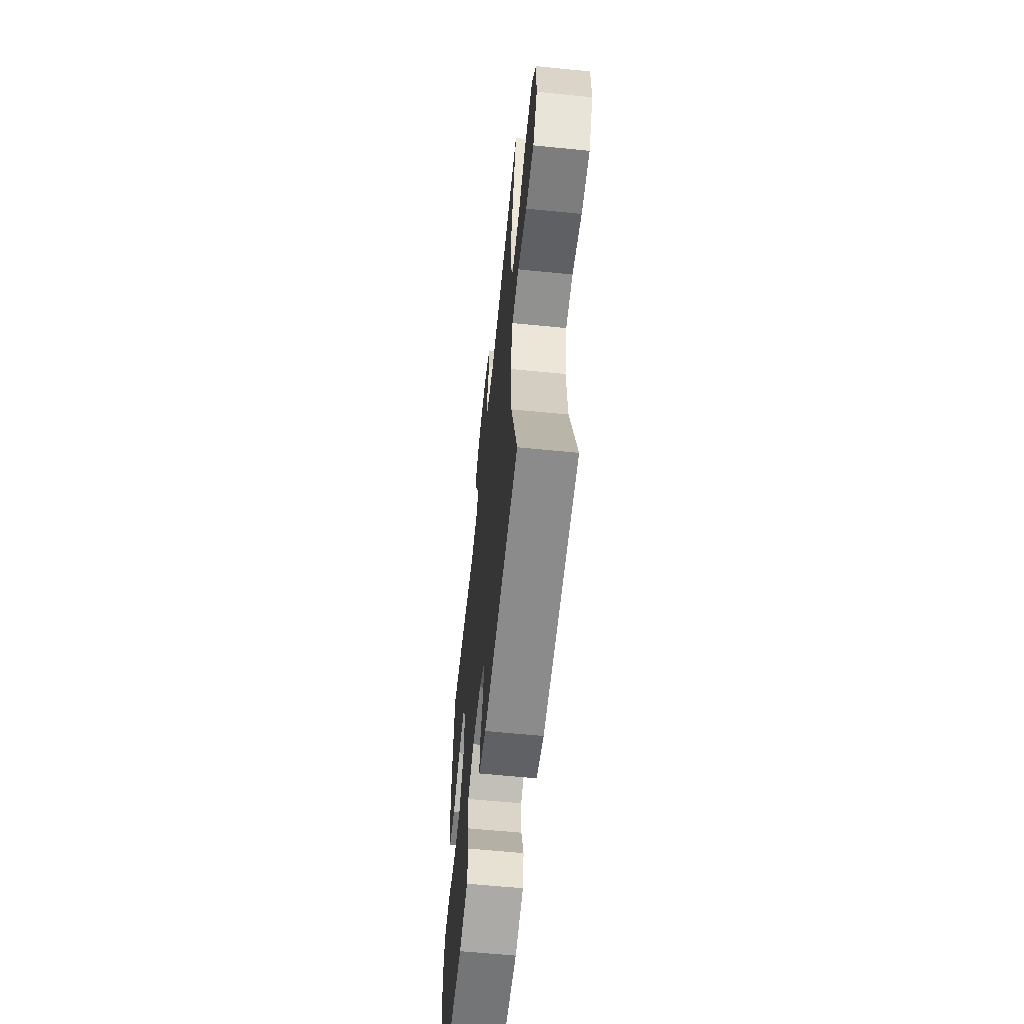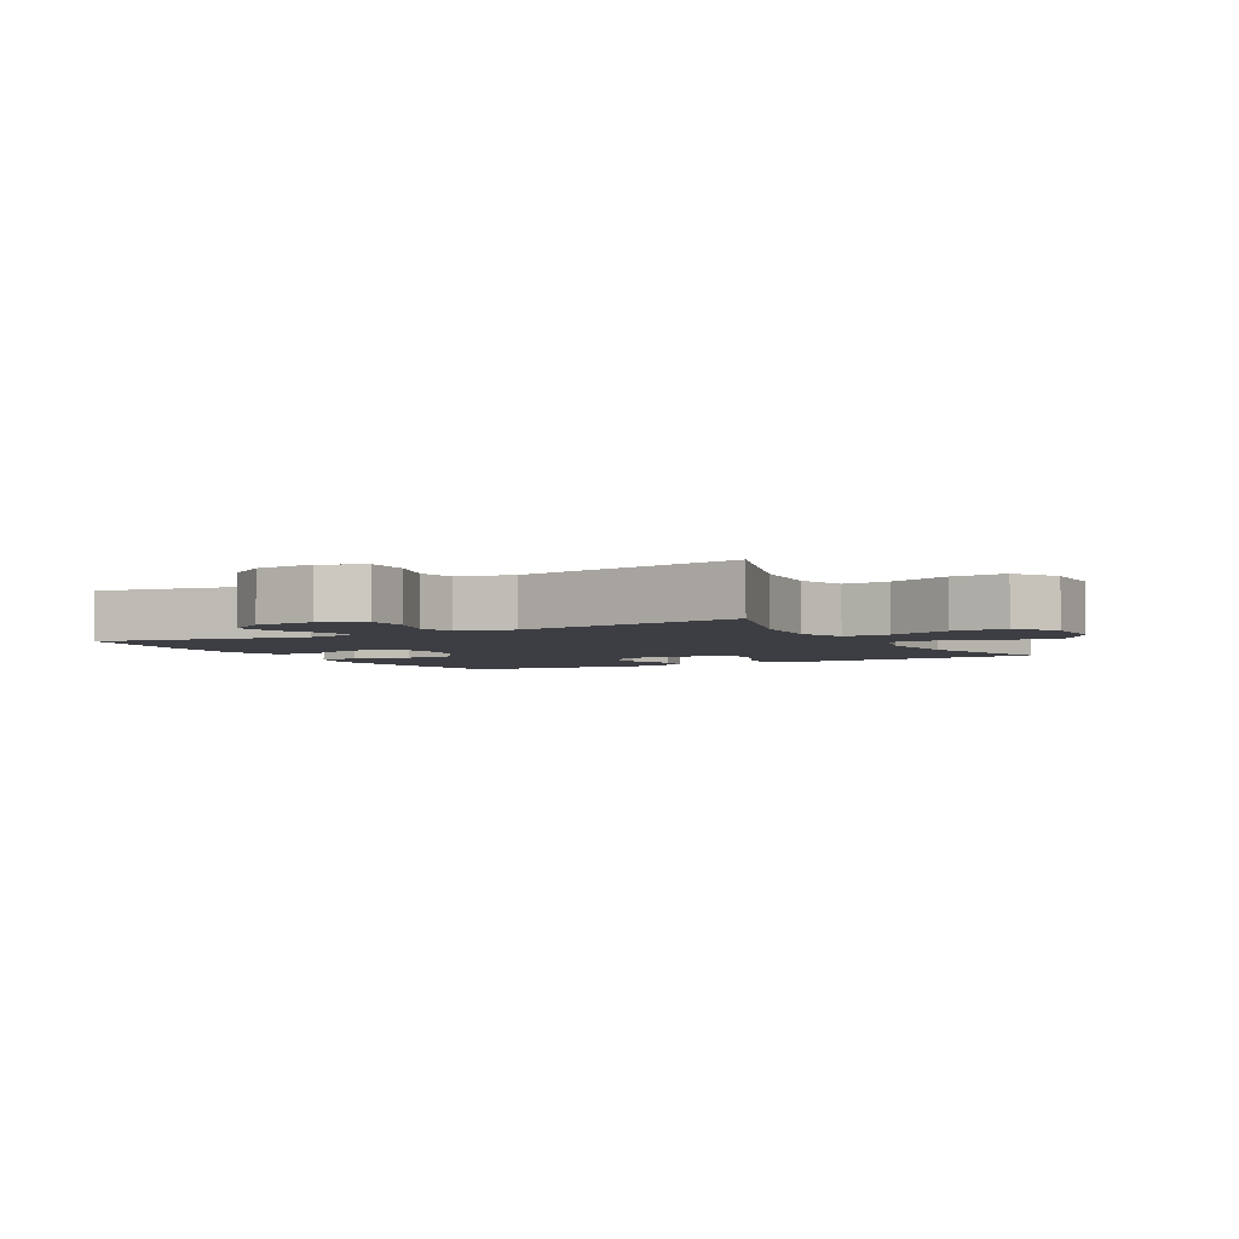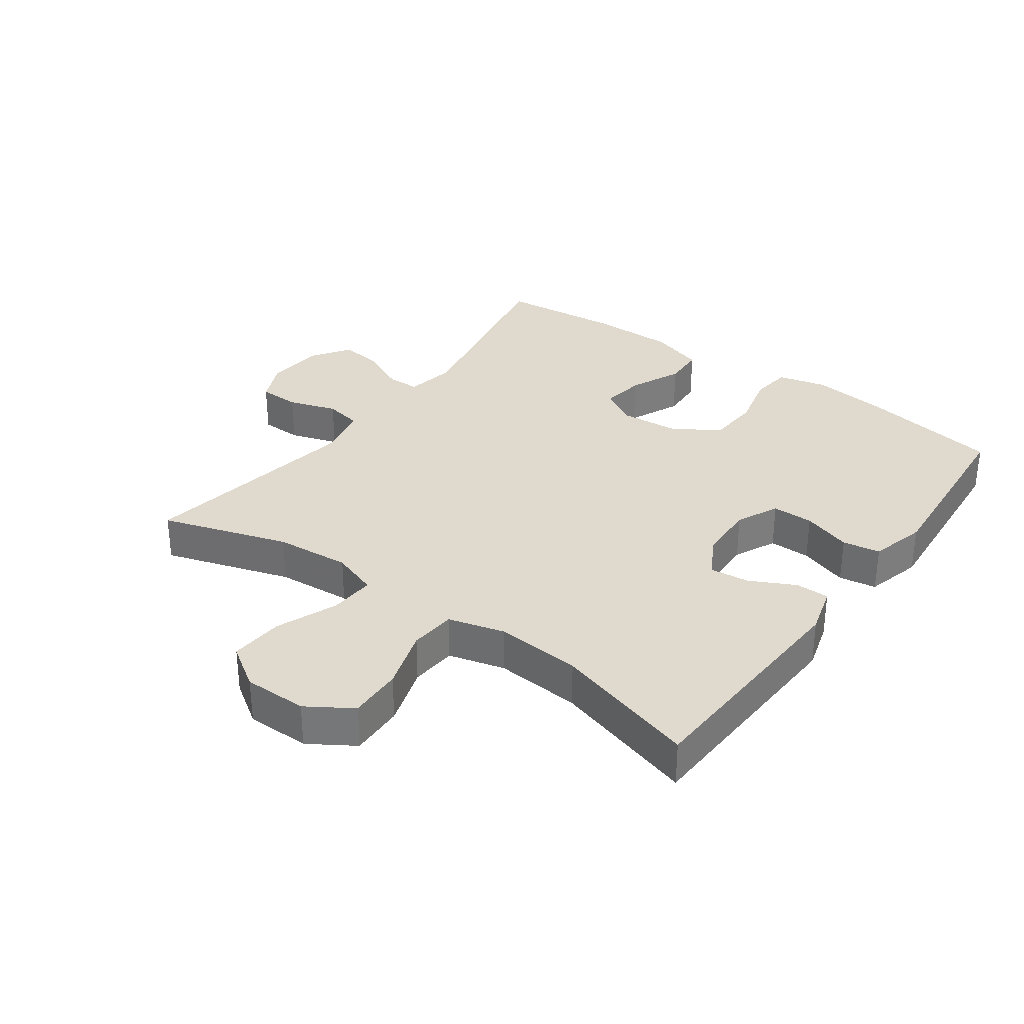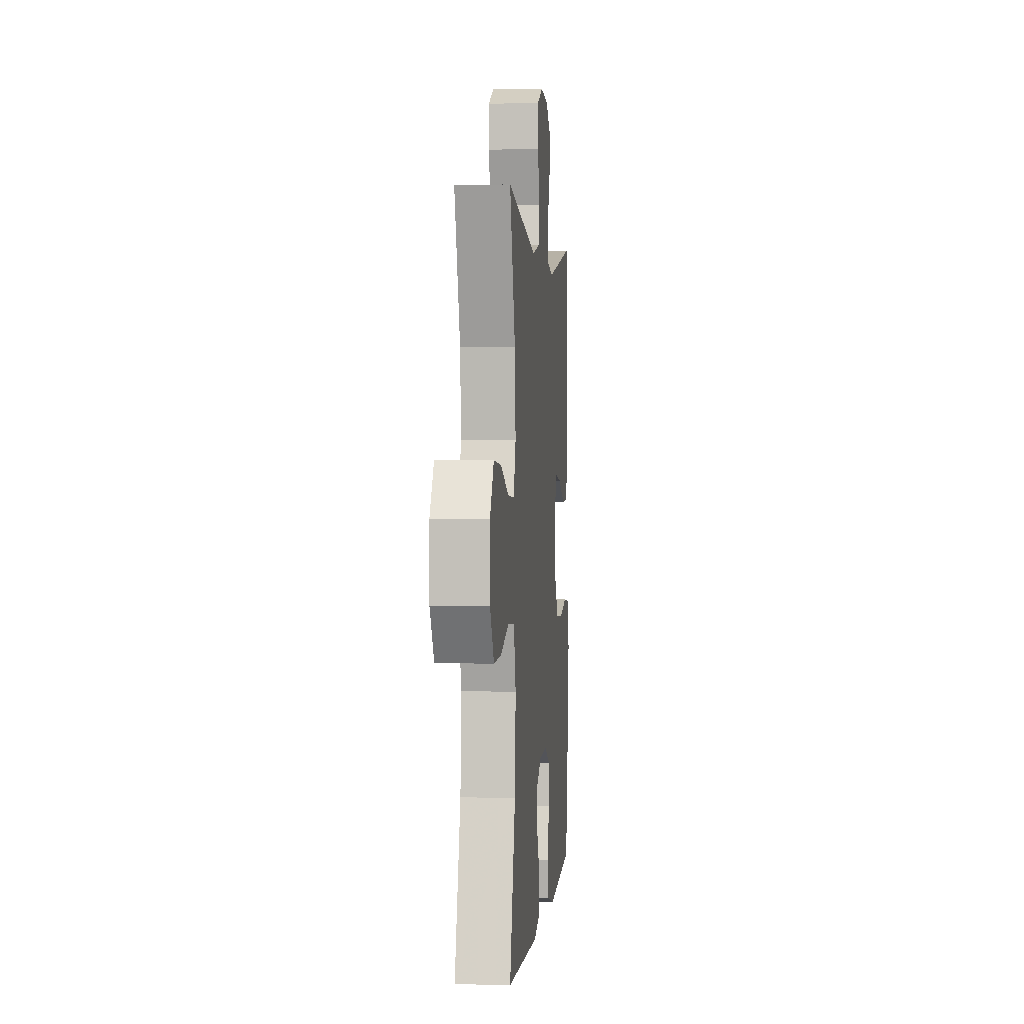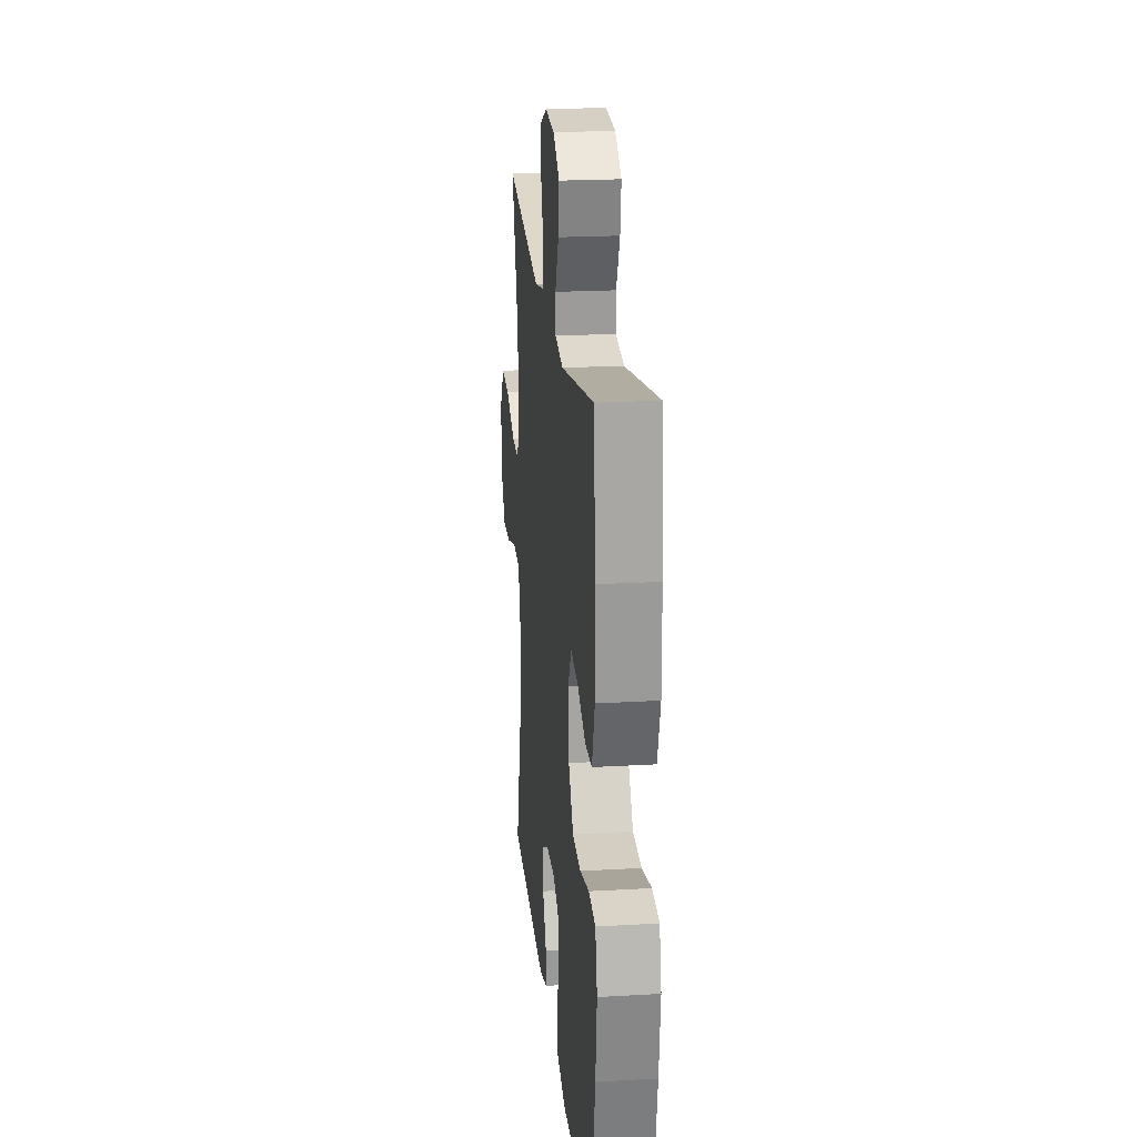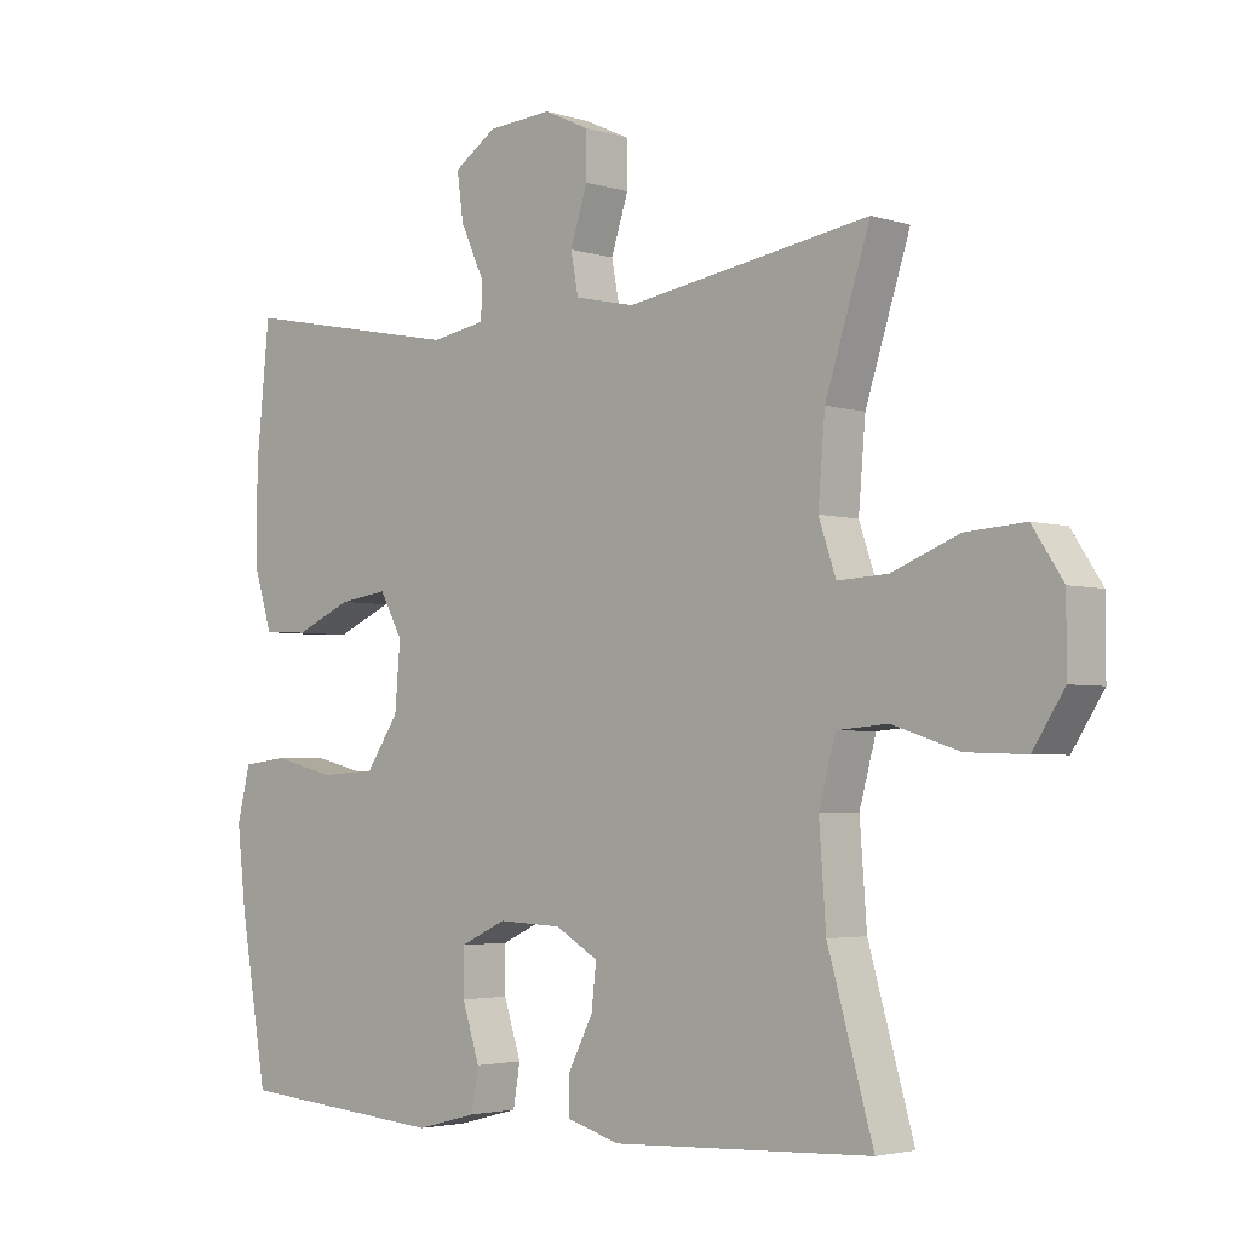
<metadata>
{"format":"obj","ext":"obj","renderer":"f3d","projection":"perspective","resolution":1024,"background":"white","views":[{"elev":-61.2,"azim":84.2,"up":"+Z"},{"elev":-3.7,"azim":29.0,"up":"+Y"},{"elev":32.6,"azim":126.0,"up":"+Y"},{"elev":1.4,"azim":95.3,"up":"+Z"},{"elev":21.6,"azim":-95.8,"up":"+Z"},{"elev":-3.3,"azim":43.3,"up":"+Z"}]}
</metadata>
<code>
v -0.5 0.07 0.5
v -0.179 0.07 0.437
v -0.1 0.07 0.451
v -0.099 0.07 0.503
v -0.133 0.07 0.576
v -0.142 0.07 0.643
v -0.081 0.07 0.684
v 0.011 0.07 0.691
v 0.076 0.07 0.661
v 0.077 0.07 0.596
v 0.052 0.07 0.52
v 0.063 0.07 0.462
v 0.149 0.07 0.443
v 0.5 0.07 0.5
v 0.436 0.07 0.301
v 0.426 0.07 0.183
v 0.451 0.07 0.11
v 0.523 0.07 0.114
v 0.619 0.07 0.152
v 0.704 0.07 0.158
v 0.748 0.07 0.091
v 0.748 0.07 -0.009
v 0.703 0.07 -0.079
v 0.618 0.07 -0.076
v 0.522 0.07 -0.045
v 0.449 0.07 -0.051
v 0.425 0.07 -0.139
v 0.435 0.07 -0.274
v 0.5 0.07 -0.5
v 0.127 0.07 -0.517
v 0.05 0.07 -0.495
v 0.05 0.07 -0.442
v 0.086 0.07 -0.372
v 0.093 0.07 -0.31
v 0.031 0.07 -0.274
v -0.061 0.07 -0.27
v -0.127 0.07 -0.301
v -0.127 0.07 -0.366
v -0.102 0.07 -0.443
v -0.112 0.07 -0.502
v -0.2 0.07 -0.525
v -0.5 0.07 -0.5
v -0.539 0.07 -0.273
v -0.552 0.07 -0.158
v -0.533 0.07 -0.082
v -0.468 0.07 -0.074
v -0.379 0.07 -0.096
v -0.298 0.07 -0.091
v -0.251 0.07 -0.022
v -0.243 0.07 0.072
v -0.276 0.07 0.132
v -0.346 0.07 0.122
v -0.428 0.07 0.086
v -0.493 0.07 0.089
v -0.52 0.07 0.176
v -0.519 0.07 0.31
v -0.5 0 0.5
v -0.179 0 0.437
v -0.1 0 0.451
v -0.099 0 0.503
v -0.133 0 0.576
v -0.142 0 0.643
v -0.081 0 0.684
v 0.011 0 0.691
v 0.076 0 0.661
v 0.077 0 0.596
v 0.052 0 0.52
v 0.063 0 0.462
v 0.149 0 0.443
v 0.5 0 0.5
v 0.436 0 0.301
v 0.426 0 0.183
v 0.451 0 0.11
v 0.523 0 0.114
v 0.619 0 0.152
v 0.704 0 0.158
v 0.748 0 0.091
v 0.748 0 -0.009
v 0.703 0 -0.079
v 0.618 0 -0.076
v 0.522 0 -0.045
v 0.449 0 -0.051
v 0.425 0 -0.139
v 0.435 0 -0.274
v 0.5 0 -0.5
v 0.127 0 -0.517
v 0.05 0 -0.495
v 0.05 0 -0.442
v 0.086 0 -0.372
v 0.093 0 -0.31
v 0.031 0 -0.274
v -0.061 0 -0.27
v -0.127 0 -0.301
v -0.127 0 -0.366
v -0.102 0 -0.443
v -0.112 0 -0.502
v -0.2 0 -0.525
v -0.5 0 -0.5
v -0.539 0 -0.273
v -0.552 0 -0.158
v -0.533 0 -0.082
v -0.468 0 -0.074
v -0.379 0 -0.096
v -0.298 0 -0.091
v -0.251 0 -0.022
v -0.243 0 0.072
v -0.276 0 0.132
v -0.346 0 0.122
v -0.428 0 0.086
v -0.493 0 0.089
v -0.52 0 0.176
v -0.519 0 0.31
f 55 56 1 2
f 52 53 54 55
f 51 52 55 2
f 50 51 2 3
f 49 50 3
f 44 45 46 47
f 44 47 48
f 43 44 48
f 42 43 48
f 41 42 48 49
f 38 39 40 41
f 37 38 41 49
f 30 31 32 33
f 28 29 30 33
f 27 28 33 34
f 26 27 34 35
f 22 23 24 25
f 22 25 26
f 21 22 26
f 18 19 20 21
f 17 18 21 26
f 16 17 26 35
f 13 14 15
f 12 13 15 16
f 8 9 10 11
f 8 11 12
f 7 8 12
f 4 5 6 7
f 3 4 7 12
f 36 37 49 3
f 16 35 36
f 3 12 16 36
f 58 57 112 111
f 111 110 109 108
f 58 111 108 107
f 59 58 107 106
f 59 106 105
f 103 102 101 100
f 104 103 100
f 104 100 99
f 104 99 98
f 105 104 98 97
f 97 96 95 94
f 105 97 94 93
f 89 88 87 86
f 89 86 85 84
f 90 89 84 83
f 91 90 83 82
f 81 80 79 78
f 82 81 78
f 82 78 77
f 77 76 75 74
f 82 77 74 73
f 91 82 73 72
f 71 70 69
f 72 71 69 68
f 67 66 65 64
f 68 67 64
f 68 64 63
f 63 62 61 60
f 68 63 60 59
f 59 105 93 92
f 92 91 72
f 92 72 68 59
f 1 57 58 2
f 2 58 59 3
f 3 59 60 4
f 4 60 61 5
f 5 61 62 6
f 6 62 63 7
f 7 63 64 8
f 8 64 65 9
f 9 65 66 10
f 10 66 67 11
f 11 67 68 12
f 12 68 69 13
f 13 69 70 14
f 14 70 71 15
f 15 71 72 16
f 16 72 73 17
f 17 73 74 18
f 18 74 75 19
f 19 75 76 20
f 20 76 77 21
f 21 77 78 22
f 22 78 79 23
f 23 79 80 24
f 24 80 81 25
f 25 81 82 26
f 26 82 83 27
f 27 83 84 28
f 28 84 85 29
f 29 85 86 30
f 30 86 87 31
f 31 87 88 32
f 32 88 89 33
f 33 89 90 34
f 34 90 91 35
f 35 91 92 36
f 36 92 93 37
f 37 93 94 38
f 38 94 95 39
f 39 95 96 40
f 40 96 97 41
f 41 97 98 42
f 42 98 99 43
f 43 99 100 44
f 44 100 101 45
f 45 101 102 46
f 46 102 103 47
f 47 103 104 48
f 48 104 105 49
f 49 105 106 50
f 50 106 107 51
f 51 107 108 52
f 52 108 109 53
f 53 109 110 54
f 54 110 111 55
f 55 111 112 56
f 56 112 57 1

</code>
